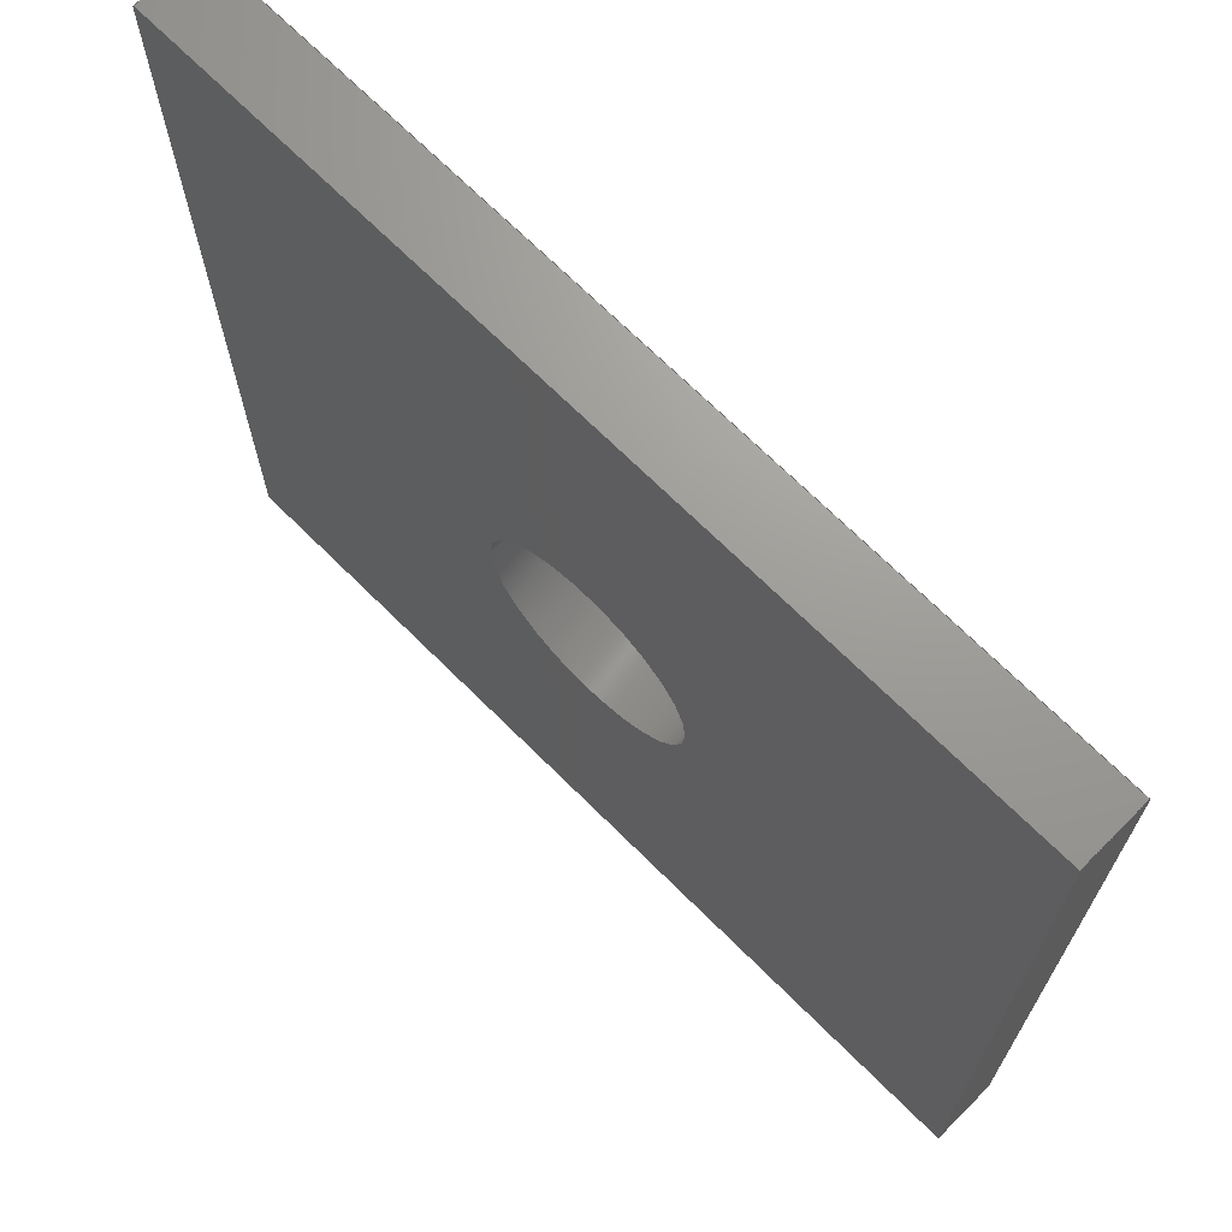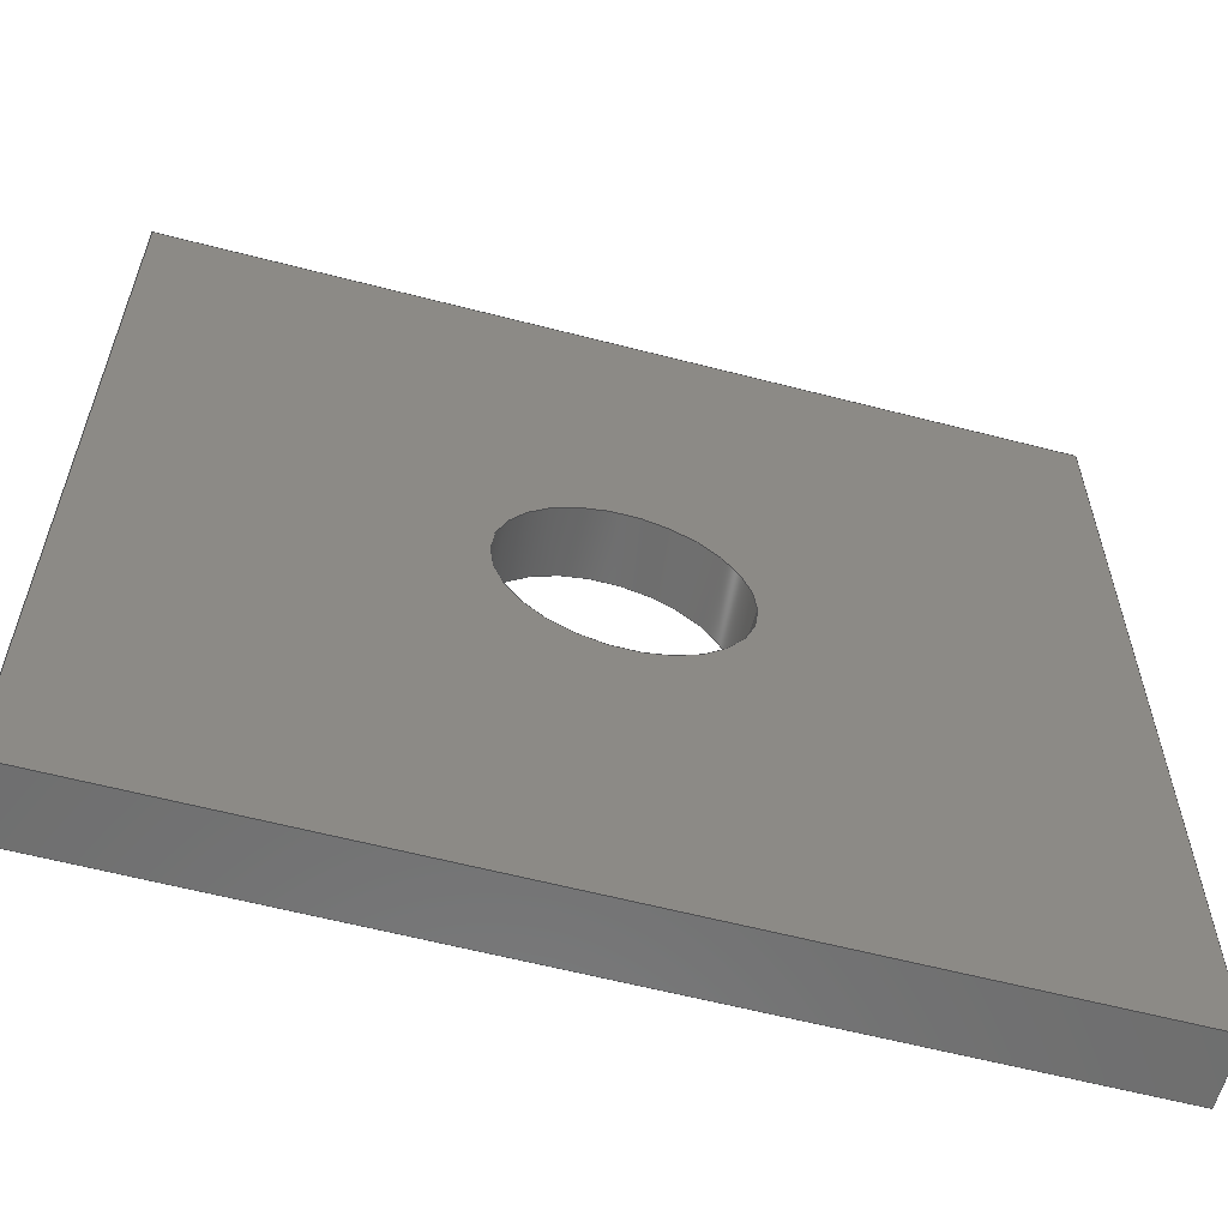
<metadata>
{"format":"step","ext":"step","renderer":"f3d","projection":"perspective","resolution":1024,"background":"white","views":[{"elev":69.5,"azim":44.9,"up":"+Y"},{"elev":-60.2,"azim":165.1,"up":"+Y"}]}
</metadata>
<code>
ISO-10303-21;
DATA;
#1 = VECTOR ( 'NONE', #298, 1000 ) ;
#2 = LINE ( 'NONE', #156, #101 ) ;
#3 = VERTEX_POINT ( 'NONE', #159 ) ;
#4 =( NAMED_UNIT ( * ) PLANE_ANGLE_UNIT ( ) SI_UNIT ( $, .RADIAN. ) );
#5 = SHAPE_DEFINITION_REPRESENTATION ( #280, #60 ) ;
#6 = VERTEX_POINT ( 'NONE', #202 ) ;
#7 = PLANE ( 'NONE',  #199 ) ;
#8 = APPROVAL_STATUS ( 'not_yet_approved' ) ;
#9 = AXIS2_PLACEMENT_3D ( 'NONE', #306, #104, #15 ) ;
#10 = COORDINATED_UNIVERSAL_TIME_OFFSET ( 6, 0, .BEHIND. ) ;
#11 = ORIENTED_EDGE ( 'NONE', *, *, #146, .T. ) ;
#12 = PERSON_AND_ORGANIZATION_ROLE ( 'classification_officer' ) ;
#13 = CC_DESIGN_PERSON_AND_ORGANIZATION_ASSIGNMENT ( #135, #276, ( #124 ) ) ;
#14 = APPROVAL_ROLE ( '' ) ;
#15 = DIRECTION ( 'NONE',  ( 0, 0, -1 ) ) ;
#16 = CARTESIAN_POINT ( 'NONE',  ( 20, 20, 3 ) ) ;
#17 = FACE_OUTER_BOUND ( 'NONE', #216, .T. ) ;
#18 = LOCAL_TIME ( 20, 53, 40, #10 ) ;
#19 = CARTESIAN_POINT ( 'NONE',  ( 20, -20, 3 ) ) ;
#20 = LINE ( 'NONE', #307, #155 ) ;
#21 = AXIS2_PLACEMENT_3D ( 'NONE', #149, #217, #211 ) ;
#22 = EDGE_CURVE ( 'NONE', #6, #221, #253, .T. ) ;
#23 = DIRECTION ( 'NONE',  ( 1, 0, -0 ) ) ;
#24 = CARTESIAN_POINT ( 'NONE',  ( 20, 20, 3 ) ) ;
#25 = DIRECTION ( 'NONE',  ( -1, 0, 0 ) ) ;
#26 = CIRCLE ( 'NONE', #41, 5 ) ;
#27 = CARTESIAN_POINT ( 'NONE',  ( -20, 20, 3 ) ) ;
#28 = ADVANCED_FACE ( 'NONE', ( #274 ), #70, .F. ) ;
#29 = ORIENTED_EDGE ( 'NONE', *, *, #102, .F. ) ;
#30 = LOCAL_TIME ( 20, 53, 40, #137 ) ;
#31 = ADVANCED_FACE ( 'NONE', ( #73 ), #165, .F. ) ;
#32 = CARTESIAN_POINT ( 'NONE',  ( 20, -20, 3 ) ) ;
#33 = APPROVAL_DATE_TIME ( #273, #121 ) ;
#34 = VERTEX_POINT ( 'NONE', #213 ) ;
#35 = CC_DESIGN_PERSON_AND_ORGANIZATION_ASSIGNMENT ( #37, #250, ( #99 ) ) ;
#36 = CARTESIAN_POINT ( 'NONE',  ( 3.469e-15, 3.469e-15, 3 ) ) ;
#37 = PERSON_AND_ORGANIZATION ( #168, #185 ) ;
#38 = AXIS2_PLACEMENT_3D ( 'NONE', #56, #310, #126 ) ;
#39 = APPLICATION_PROTOCOL_DEFINITION ( 'international standard', 'config_control_design', 1994, #176 ) ;
#40 = APPROVAL_STATUS ( 'not_yet_approved' ) ;
#41 = AXIS2_PLACEMENT_3D ( 'NONE', #36, #226, #181 ) ;
#42 = ORIENTED_EDGE ( 'NONE', *, *, #236, .F. ) ;
#43 = DIRECTION ( 'NONE',  ( -0, -1, -0 ) ) ;
#44 = VERTEX_POINT ( 'NONE', #282 ) ;
#45 = FACE_OUTER_BOUND ( 'NONE', #51, .T. ) ;
#46 = EDGE_CURVE ( 'NONE', #123, #116, #20, .T. ) ;
#47 = CARTESIAN_POINT ( 'NONE',  ( 20, -20, 3 ) ) ;
#48 = FACE_OUTER_BOUND ( 'NONE', #266, .T. ) ;
#49 = CARTESIAN_POINT ( 'NONE',  ( 20, -20, 0 ) ) ;
#50 =( GEOMETRIC_REPRESENTATION_CONTEXT ( 3 ) GLOBAL_UNCERTAINTY_ASSIGNED_CONTEXT ( ( #139 ) ) GLOBAL_UNIT_ASSIGNED_CONTEXT ( ( #223, #4, #268 ) ) REPRESENTATION_CONTEXT ( 'NONE', 'WORKASPACE' ) );
#51 = EDGE_LOOP ( 'NONE', ( #192, #293, #219, #111 ) ) ;
#52 = ADVANCED_FACE ( 'NONE', ( #48 ), #144, .F. ) ;
#53 = FACE_BOUND ( 'NONE', #287, .T. ) ;
#54 = VECTOR ( 'NONE', #43, 1000 ) ;
#55 = ORIENTED_EDGE ( 'NONE', *, *, #278, .T. ) ;
#56 = CARTESIAN_POINT ( 'NONE',  ( 3.469e-15, 3.469e-15, 0 ) ) ;
#57 = VERTEX_POINT ( 'NONE', #147 ) ;
#58 = EDGE_CURVE ( 'NONE', #69, #34, #80, .T. ) ;
#59 = VERTEX_POINT ( 'NONE', #259 ) ;
#60 = ADVANCED_BREP_SHAPE_REPRESENTATION ( 'Hombro_Predeterminado_sldprt', ( #148, #166 ), #50 ) ;
#61 = DIRECTION ( 'NONE',  ( -1, 0, 0 ) ) ;
#62 = VECTOR ( 'NONE', #261, 1000 ) ;
#63 = CC_DESIGN_PERSON_AND_ORGANIZATION_ASSIGNMENT ( #252, #138, ( #218 ) ) ;
#64 = CARTESIAN_POINT ( 'NONE',  ( -20, -20, 0 ) ) ;
#65 = APPROVAL_DATE_TIME ( #297, #163 ) ;
#66 = CC_DESIGN_APPROVAL ( #127, ( #94 ) ) ;
#67 = DIRECTION ( 'NONE',  ( -0, -1, -0 ) ) ;
#68 = APPROVAL_ROLE ( '' ) ;
#69 = VERTEX_POINT ( 'NONE', #78 ) ;
#70 = PLANE ( 'NONE',  #240 ) ;
#71 = CC_DESIGN_PERSON_AND_ORGANIZATION_ASSIGNMENT ( #200, #12, ( #94 ) ) ;
#72 = DATE_TIME_ROLE ( 'classification_date' ) ;
#73 = FACE_OUTER_BOUND ( 'NONE', #136, .T. ) ;
#74 = DIRECTION ( 'NONE',  ( -1.735e-16, 1, 0 ) ) ;
#75 = APPROVAL_PERSON_ORGANIZATION ( #272, #163, #68 ) ;
#76 = CARTESIAN_POINT ( 'NONE',  ( 3.469e-15, 3.469e-15, 3 ) ) ;
#77 = ADVANCED_FACE ( 'NONE', ( #107, #237 ), #187, .T. ) ;
#78 = CARTESIAN_POINT ( 'NONE',  ( -20, -20, 3 ) ) ;
#79 = ORIENTED_EDGE ( 'NONE', *, *, #92, .T. ) ;
#80 = LINE ( 'NONE', #258, #277 ) ;
#81 = ORIENTED_EDGE ( 'NONE', *, *, #291, .T. ) ;
#82 = DIRECTION ( 'NONE',  ( 1, 0, 0 ) ) ;
#83 = ORIENTED_EDGE ( 'NONE', *, *, #93, .F. ) ;
#84 = ORIENTED_EDGE ( 'NONE', *, *, #222, .F. ) ;
#85 = LINE ( 'NONE', #64, #251 ) ;
#86 = DIRECTION ( 'NONE',  ( 0, 0, 1 ) ) ;
#87 = ORIENTED_EDGE ( 'NONE', *, *, #22, .F. ) ;
#88 = CIRCLE ( 'NONE', #38, 5 ) ;
#89 = LINE ( 'NONE', #132, #182 ) ;
#90 = DIRECTION ( 'NONE',  ( 1, 0, 0 ) ) ;
#91 = ORIENTED_EDGE ( 'NONE', *, *, #303, .F. ) ;
#92 = EDGE_CURVE ( 'NONE', #3, #44, #283, .T. ) ;
#93 = EDGE_CURVE ( 'NONE', #225, #57, #189, .T. ) ;
#94 = SECURITY_CLASSIFICATION ( '', '', #119 ) ;
#95 = CARTESIAN_POINT ( 'NONE',  ( 5, 4.082e-15, 3 ) ) ;
#96 = DATE_AND_TIME ( #204, #18 ) ;
#97 = EDGE_CURVE ( 'NONE', #57, #44, #285, .T. ) ;
#98 = CALENDAR_DATE ( 2020, 7, 9 ) ;
#99 = PRODUCT_DEFINITION ( 'UNKNOWN', '', #218, #170 ) ;
#100 = DIRECTION ( 'NONE',  ( 1, 1.735e-16, 0 ) ) ;
#101 = VECTOR ( 'NONE', #179, 1000 ) ;
#102 = EDGE_CURVE ( 'NONE', #221, #177, #88, .T. ) ;
#103 = CARTESIAN_POINT ( 'NONE',  ( 20, -20, 3 ) ) ;
#104 = DIRECTION ( 'NONE',  ( 1, 0, 0 ) ) ;
#105 = DIRECTION ( 'NONE',  ( -0, -0, -1 ) ) ;
#106 = DIRECTION ( 'NONE',  ( 1, 1.735e-16, -0 ) ) ;
#107 = FACE_OUTER_BOUND ( 'NONE', #129, .T. ) ;
#108 = CIRCLE ( 'NONE', #227, 5 ) ;
#109 = ORIENTED_EDGE ( 'NONE', *, *, #222, .T. ) ;
#110 = EDGE_CURVE ( 'NONE', #177, #221, #108, .T. ) ;
#111 = ORIENTED_EDGE ( 'NONE', *, *, #46, .T. ) ;
#112 = CC_DESIGN_DATE_AND_TIME_ASSIGNMENT ( #118, #197, ( #99 ) ) ;
#113 = CARTESIAN_POINT ( 'NONE',  ( 0, 0, 0 ) ) ;
#114 = CARTESIAN_POINT ( 'NONE',  ( 20, -20, 3 ) ) ;
#115 = CALENDAR_DATE ( 2020, 7, 9 ) ;
#116 = VERTEX_POINT ( 'NONE', #241 ) ;
#117 = ORIENTED_EDGE ( 'NONE', *, *, #249, .F. ) ;
#118 = DATE_AND_TIME ( #133, #247 ) ;
#119 = SECURITY_CLASSIFICATION_LEVEL ( 'unclassified' ) ;
#120 = AXIS2_PLACEMENT_3D ( 'NONE', #76, #305, #25 ) ;
#121 = APPROVAL ( #8, 'UNSPECIFIED' ) ;
#122 = PLANE ( 'NONE',  #267 ) ;
#123 = VERTEX_POINT ( 'NONE', #27 ) ;
#124 = PRODUCT ( 'Hombro_Predeterminado_sldprt', 'Hombro_Predeterminado_sldprt', '', ( #160 ) ) ;
#125 = DIRECTION ( 'NONE',  ( 0, 0, 1 ) ) ;
#126 = DIRECTION ( 'NONE',  ( 1, 0, 0 ) ) ;
#127 = APPROVAL ( #254, 'UNSPECIFIED' ) ;
#128 = DIRECTION ( 'NONE',  ( 0, 1, 0 ) ) ;
#129 = EDGE_LOOP ( 'NONE', ( #11, #242, #309, #109 ) ) ;
#130 = DATE_AND_TIME ( #98, #279 ) ;
#131 = ADVANCED_FACE ( 'NONE', ( #215, #53 ), #308, .F. ) ;
#132 = CARTESIAN_POINT ( 'NONE',  ( 20, 20, 0 ) ) ;
#133 = CALENDAR_DATE ( 2020, 7, 9 ) ;
#134 = ORIENTED_EDGE ( 'NONE', *, *, #58, .T. ) ;
#135 = PERSON_AND_ORGANIZATION ( #168, #185 ) ;
#136 = EDGE_LOOP ( 'NONE', ( #81, #263, #201, #42 ) ) ;
#137 = COORDINATED_UNIVERSAL_TIME_OFFSET ( 6, 0, .BEHIND. ) ;
#138 = PERSON_AND_ORGANIZATION_ROLE ( 'creator' ) ;
#139 = UNCERTAINTY_MEASURE_WITH_UNIT (LENGTH_MEASURE( 1e-05 ), #223, 'distance_accuracy_value', 'NONE');
#140 = EDGE_CURVE ( 'NONE', #69, #225, #167, .T. ) ;
#141 = ADVANCED_FACE ( 'NONE', ( #45 ), #145, .F. ) ;
#142 = DIRECTION ( 'NONE',  ( 0, 0, 1 ) ) ;
#143 = CLOSED_SHELL ( 'NONE', ( #31, #77, #131, #141, #174, #299, #28, #52 ) ) ;
#144 = CYLINDRICAL_SURFACE ( 'NONE', #120, 5 ) ;
#145 = PLANE ( 'NONE',  #9 ) ;
#146 = EDGE_CURVE ( 'NONE', #123, #69, #231, .T. ) ;
#147 = CARTESIAN_POINT ( 'NONE',  ( 20, -20, 0 ) ) ;
#148 = MANIFOLD_SOLID_BREP ( 'Saliente-Extruir1', #143 ) ;
#149 = CARTESIAN_POINT ( 'NONE',  ( 0, 0, 0 ) ) ;
#150 = DIRECTION ( 'NONE',  ( -0, -0, -1 ) ) ;
#151 = EDGE_CURVE ( 'NONE', #225, #3, #188, .T. ) ;
#152 = CC_DESIGN_APPROVAL ( #121, ( #218 ) ) ;
#153 = EDGE_LOOP ( 'NONE', ( #289, #260 ) ) ;
#154 = LINE ( 'NONE', #294, #290 ) ;
#155 = VECTOR ( 'NONE', #105, 1000 ) ;
#156 = CARTESIAN_POINT ( 'NONE',  ( 20, 20, 3 ) ) ;
#157 = LOCAL_TIME ( 20, 53, 40, #300 ) ;
#158 = PRODUCT_RELATED_PRODUCT_CATEGORY ( 'detail', '', ( #124 ) ) ;
#159 = CARTESIAN_POINT ( 'NONE',  ( 20, 20, 3 ) ) ;
#160 = MECHANICAL_CONTEXT ( 'NONE', #176, 'mechanical' ) ;
#161 = AXIS2_PLACEMENT_3D ( 'NONE', #193, #169, #286 ) ;
#162 = PERSON_AND_ORGANIZATION ( #168, #185 ) ;
#163 = APPROVAL ( #40, 'UNSPECIFIED' ) ;
#164 = VECTOR ( 'NONE', #246, 1000 ) ;
#165 = CYLINDRICAL_SURFACE ( 'NONE', #161, 5 ) ;
#166 = AXIS2_PLACEMENT_3D ( 'NONE', #113, #86, #90 ) ;
#167 = LINE ( 'NONE', #47, #186 ) ;
#168 = PERSON ( 'UNSPECIFIED', 'UNSPECIFIED', 'UNSPECIFIED', ('UNSPECIFIED'), ('UNSPECIFIED'), ('UNSPECIFIED') ) ;
#169 = DIRECTION ( 'NONE',  ( -0, -0, -1 ) ) ;
#170 = DESIGN_CONTEXT ( 'detailed design', #220, 'design' ) ;
#171 = ORIENTED_EDGE ( 'NONE', *, *, #102, .T. ) ;
#172 = DIRECTION ( 'NONE',  ( 0, -0, 1 ) ) ;
#173 = ORIENTED_EDGE ( 'NONE', *, *, #97, .F. ) ;
#174 = ADVANCED_FACE ( 'NONE', ( #17 ), #122, .F. ) ;
#175 = VECTOR ( 'NONE', #257, 1000 ) ;
#176 = APPLICATION_CONTEXT ( 'configuration controlled 3d designs of mechanical parts and assemblies' ) ;
#177 = VERTEX_POINT ( 'NONE', #302 ) ;
#178 = ORIENTED_EDGE ( 'NONE', *, *, #140, .F. ) ;
#179 = DIRECTION ( 'NONE',  ( -1, -1.735e-16, 0 ) ) ;
#180 = ORIENTED_EDGE ( 'NONE', *, *, #46, .F. ) ;
#181 = DIRECTION ( 'NONE',  ( 1, 0, 0 ) ) ;
#182 = VECTOR ( 'NONE', #183, 1000 ) ;
#183 = DIRECTION ( 'NONE',  ( -1, -1.735e-16, 0 ) ) ;
#184 = ORIENTED_EDGE ( 'NONE', *, *, #93, .T. ) ;
#185 = ORGANIZATION ( 'UNSPECIFIED', 'UNSPECIFIED', '' ) ;
#186 = VECTOR ( 'NONE', #106, 1000 ) ;
#187 = PLANE ( 'NONE',  #284 ) ;
#188 = LINE ( 'NONE', #255, #175 ) ;
#189 = LINE ( 'NONE', #103, #210 ) ;
#190 = ORIENTED_EDGE ( 'NONE', *, *, #97, .T. ) ;
#191 = APPROVAL_PERSON_ORGANIZATION ( #162, #127, #14 ) ;
#192 = ORIENTED_EDGE ( 'NONE', *, *, #249, .T. ) ;
#193 = CARTESIAN_POINT ( 'NONE',  ( 3.469e-15, 3.469e-15, 3 ) ) ;
#194 = ORIENTED_EDGE ( 'NONE', *, *, #236, .T. ) ;
#195 = ORIENTED_EDGE ( 'NONE', *, *, #92, .F. ) ;
#196 = APPROVAL_PERSON_ORGANIZATION ( #206, #121, #244 ) ;
#197 = DATE_TIME_ROLE ( 'creation_date' ) ;
#198 = CARTESIAN_POINT ( 'NONE',  ( -5, 3.469e-15, 3 ) ) ;
#199 = AXIS2_PLACEMENT_3D ( 'NONE', #32, #61, #270 ) ;
#200 = PERSON_AND_ORGANIZATION ( #168, #185 ) ;
#201 = ORIENTED_EDGE ( 'NONE', *, *, #110, .F. ) ;
#202 = CARTESIAN_POINT ( 'NONE',  ( 5, 4.082e-15, 3 ) ) ;
#203 = EDGE_CURVE ( 'NONE', #6, #59, #214, .T. ) ;
#204 = CALENDAR_DATE ( 2020, 7, 9 ) ;
#205 = CC_DESIGN_PERSON_AND_ORGANIZATION_ASSIGNMENT ( #229, #275, ( #218 ) ) ;
#206 = PERSON_AND_ORGANIZATION ( #168, #185 ) ;
#207 = DIRECTION ( 'NONE',  ( 1.735e-16, -1, 0 ) ) ;
#208 = EDGE_LOOP ( 'NONE', ( #190, #195, #311, #184 ) ) ;
#209 = CARTESIAN_POINT ( 'NONE',  ( -20, -20, 3 ) ) ;
#210 = VECTOR ( 'NONE', #288, 1000 ) ;
#211 = DIRECTION ( 'NONE',  ( 1, 0, -0 ) ) ;
#212 = DIRECTION ( 'NONE',  ( 1, 0, 0 ) ) ;
#213 = CARTESIAN_POINT ( 'NONE',  ( -20, -20, 0 ) ) ;
#214 = CIRCLE ( 'NONE', #295, 5 ) ;
#215 = FACE_OUTER_BOUND ( 'NONE', #233, .T. ) ;
#216 = EDGE_LOOP ( 'NONE', ( #234, #83, #178, #134 ) ) ;
#217 = DIRECTION ( 'NONE',  ( 0, -0, 1 ) ) ;
#218 = PRODUCT_DEFINITION_FORMATION_WITH_SPECIFIED_SOURCE ( 'ANY', '', #124, .NOT_KNOWN. ) ;
#219 = ORIENTED_EDGE ( 'NONE', *, *, #146, .F. ) ;
#220 = APPLICATION_CONTEXT ( 'configuration controlled 3d designs of mechanical parts and assemblies' ) ;
#221 = VERTEX_POINT ( 'NONE', #292 ) ;
#222 = EDGE_CURVE ( 'NONE', #3, #123, #2, .T. ) ;
#223 =( LENGTH_UNIT ( ) NAMED_UNIT ( * ) SI_UNIT ( .MILLI., .METRE. ) );
#224 = APPROVAL_DATE_TIME ( #130, #127 ) ;
#225 = VERTEX_POINT ( 'NONE', #114 ) ;
#226 = DIRECTION ( 'NONE',  ( 0, 0, 1 ) ) ;
#227 = AXIS2_PLACEMENT_3D ( 'NONE', #238, #125, #82 ) ;
#228 = COORDINATED_UNIVERSAL_TIME_OFFSET ( 6, 0, .BEHIND. ) ;
#229 = PERSON_AND_ORGANIZATION ( #168, #185 ) ;
#230 = VECTOR ( 'NONE', #128, 1000 ) ;
#231 = LINE ( 'NONE', #209, #54 ) ;
#232 = CC_DESIGN_SECURITY_CLASSIFICATION ( #94, ( #218 ) ) ;
#233 = EDGE_LOOP ( 'NONE', ( #117, #256, #173, #91 ) ) ;
#234 = ORIENTED_EDGE ( 'NONE', *, *, #303, .T. ) ;
#235 = DIRECTION ( 'NONE',  ( -1, -1.735e-16, 0 ) ) ;
#236 = EDGE_CURVE ( 'NONE', #59, #177, #265, .T. ) ;
#237 = FACE_BOUND ( 'NONE', #153, .T. ) ;
#238 = CARTESIAN_POINT ( 'NONE',  ( 3.469e-15, 3.469e-15, 0 ) ) ;
#239 = ORIENTED_EDGE ( 'NONE', *, *, #203, .T. ) ;
#240 = AXIS2_PLACEMENT_3D ( 'NONE', #16, #207, #100 ) ;
#241 = CARTESIAN_POINT ( 'NONE',  ( -20, 20, 0 ) ) ;
#242 = ORIENTED_EDGE ( 'NONE', *, *, #140, .T. ) ;
#243 = DIRECTION ( 'NONE',  ( 1, 1.735e-16, -0 ) ) ;
#244 = APPROVAL_ROLE ( '' ) ;
#245 = EDGE_LOOP ( 'NONE', ( #55, #180, #84, #79 ) ) ;
#246 = DIRECTION ( 'NONE',  ( -0, -0, -1 ) ) ;
#247 = LOCAL_TIME ( 20, 53, 40, #228 ) ;
#248 = CALENDAR_DATE ( 2020, 7, 9 ) ;
#249 = EDGE_CURVE ( 'NONE', #116, #34, #85, .T. ) ;
#250 = PERSON_AND_ORGANIZATION_ROLE ( 'creator' ) ;
#251 = VECTOR ( 'NONE', #67, 1000 ) ;
#252 = PERSON_AND_ORGANIZATION ( #168, #185 ) ;
#253 = LINE ( 'NONE', #95, #1 ) ;
#254 = APPROVAL_STATUS ( 'not_yet_approved' ) ;
#255 = CARTESIAN_POINT ( 'NONE',  ( 20, -20, 3 ) ) ;
#256 = ORIENTED_EDGE ( 'NONE', *, *, #278, .F. ) ;
#257 = DIRECTION ( 'NONE',  ( 0, 1, 0 ) ) ;
#258 = CARTESIAN_POINT ( 'NONE',  ( -20, -20, 3 ) ) ;
#259 = CARTESIAN_POINT ( 'NONE',  ( -5, 3.469e-15, 3 ) ) ;
#260 = ORIENTED_EDGE ( 'NONE', *, *, #203, .F. ) ;
#261 = DIRECTION ( 'NONE',  ( -0, -0, -1 ) ) ;
#262 = CARTESIAN_POINT ( 'NONE',  ( 0, 0, 3 ) ) ;
#263 = ORIENTED_EDGE ( 'NONE', *, *, #22, .T. ) ;
#264 = ORIENTED_EDGE ( 'NONE', *, *, #110, .T. ) ;
#265 = LINE ( 'NONE', #198, #164 ) ;
#266 = EDGE_LOOP ( 'NONE', ( #87, #239, #194, #29 ) ) ;
#267 = AXIS2_PLACEMENT_3D ( 'NONE', #19, #74, #235 ) ;
#268 =( NAMED_UNIT ( * ) SI_UNIT ( $, .STERADIAN. ) SOLID_ANGLE_UNIT ( ) );
#269 = APPLICATION_PROTOCOL_DEFINITION ( 'international standard', 'config_control_design', 1994, #220 ) ;
#270 = DIRECTION ( 'NONE',  ( 0, 0, 1 ) ) ;
#271 = CC_DESIGN_APPROVAL ( #163, ( #99 ) ) ;
#272 = PERSON_AND_ORGANIZATION ( #168, #185 ) ;
#273 = DATE_AND_TIME ( #115, #157 ) ;
#274 = FACE_OUTER_BOUND ( 'NONE', #245, .T. ) ;
#275 = PERSON_AND_ORGANIZATION_ROLE ( 'design_supplier' ) ;
#276 = PERSON_AND_ORGANIZATION_ROLE ( 'design_owner' ) ;
#277 = VECTOR ( 'NONE', #150, 1000 ) ;
#278 = EDGE_CURVE ( 'NONE', #44, #116, #89, .T. ) ;
#279 = LOCAL_TIME ( 20, 53, 40, #301 ) ;
#280 = PRODUCT_DEFINITION_SHAPE ( 'NONE', 'NONE',  #99 ) ;
#281 = CC_DESIGN_DATE_AND_TIME_ASSIGNMENT ( #96, #72, ( #94 ) ) ;
#282 = CARTESIAN_POINT ( 'NONE',  ( 20, 20, 0 ) ) ;
#283 = LINE ( 'NONE', #24, #62 ) ;
#284 = AXIS2_PLACEMENT_3D ( 'NONE', #262, #172, #23 ) ;
#285 = LINE ( 'NONE', #49, #230 ) ;
#286 = DIRECTION ( 'NONE',  ( -1, 0, 0 ) ) ;
#287 = EDGE_LOOP ( 'NONE', ( #264, #171 ) ) ;
#288 = DIRECTION ( 'NONE',  ( -0, -0, -1 ) ) ;
#289 = ORIENTED_EDGE ( 'NONE', *, *, #291, .F. ) ;
#290 = VECTOR ( 'NONE', #243, 1000 ) ;
#291 = EDGE_CURVE ( 'NONE', #59, #6, #26, .T. ) ;
#292 = CARTESIAN_POINT ( 'NONE',  ( 5, 4.082e-15, 0 ) ) ;
#293 = ORIENTED_EDGE ( 'NONE', *, *, #58, .F. ) ;
#294 = CARTESIAN_POINT ( 'NONE',  ( 20, -20, 0 ) ) ;
#295 = AXIS2_PLACEMENT_3D ( 'NONE', #304, #142, #212 ) ;
#296 = FACE_OUTER_BOUND ( 'NONE', #208, .T. ) ;
#297 = DATE_AND_TIME ( #248, #30 ) ;
#298 = DIRECTION ( 'NONE',  ( -0, -0, -1 ) ) ;
#299 = ADVANCED_FACE ( 'NONE', ( #296 ), #7, .F. ) ;
#300 = COORDINATED_UNIVERSAL_TIME_OFFSET ( 6, 0, .BEHIND. ) ;
#301 = COORDINATED_UNIVERSAL_TIME_OFFSET ( 6, 0, .BEHIND. ) ;
#302 = CARTESIAN_POINT ( 'NONE',  ( -5, 3.469e-15, 0 ) ) ;
#303 = EDGE_CURVE ( 'NONE', #34, #57, #154, .T. ) ;
#304 = CARTESIAN_POINT ( 'NONE',  ( 3.469e-15, 3.469e-15, 3 ) ) ;
#305 = DIRECTION ( 'NONE',  ( -0, -0, -1 ) ) ;
#306 = CARTESIAN_POINT ( 'NONE',  ( -20, -20, 3 ) ) ;
#307 = CARTESIAN_POINT ( 'NONE',  ( -20, 20, 3 ) ) ;
#308 = PLANE ( 'NONE',  #21 ) ;
#309 = ORIENTED_EDGE ( 'NONE', *, *, #151, .T. ) ;
#310 = DIRECTION ( 'NONE',  ( 0, 0, 1 ) ) ;
#311 = ORIENTED_EDGE ( 'NONE', *, *, #151, .F. ) ;
ENDSEC;
END-ISO-10303-21;

</code>
